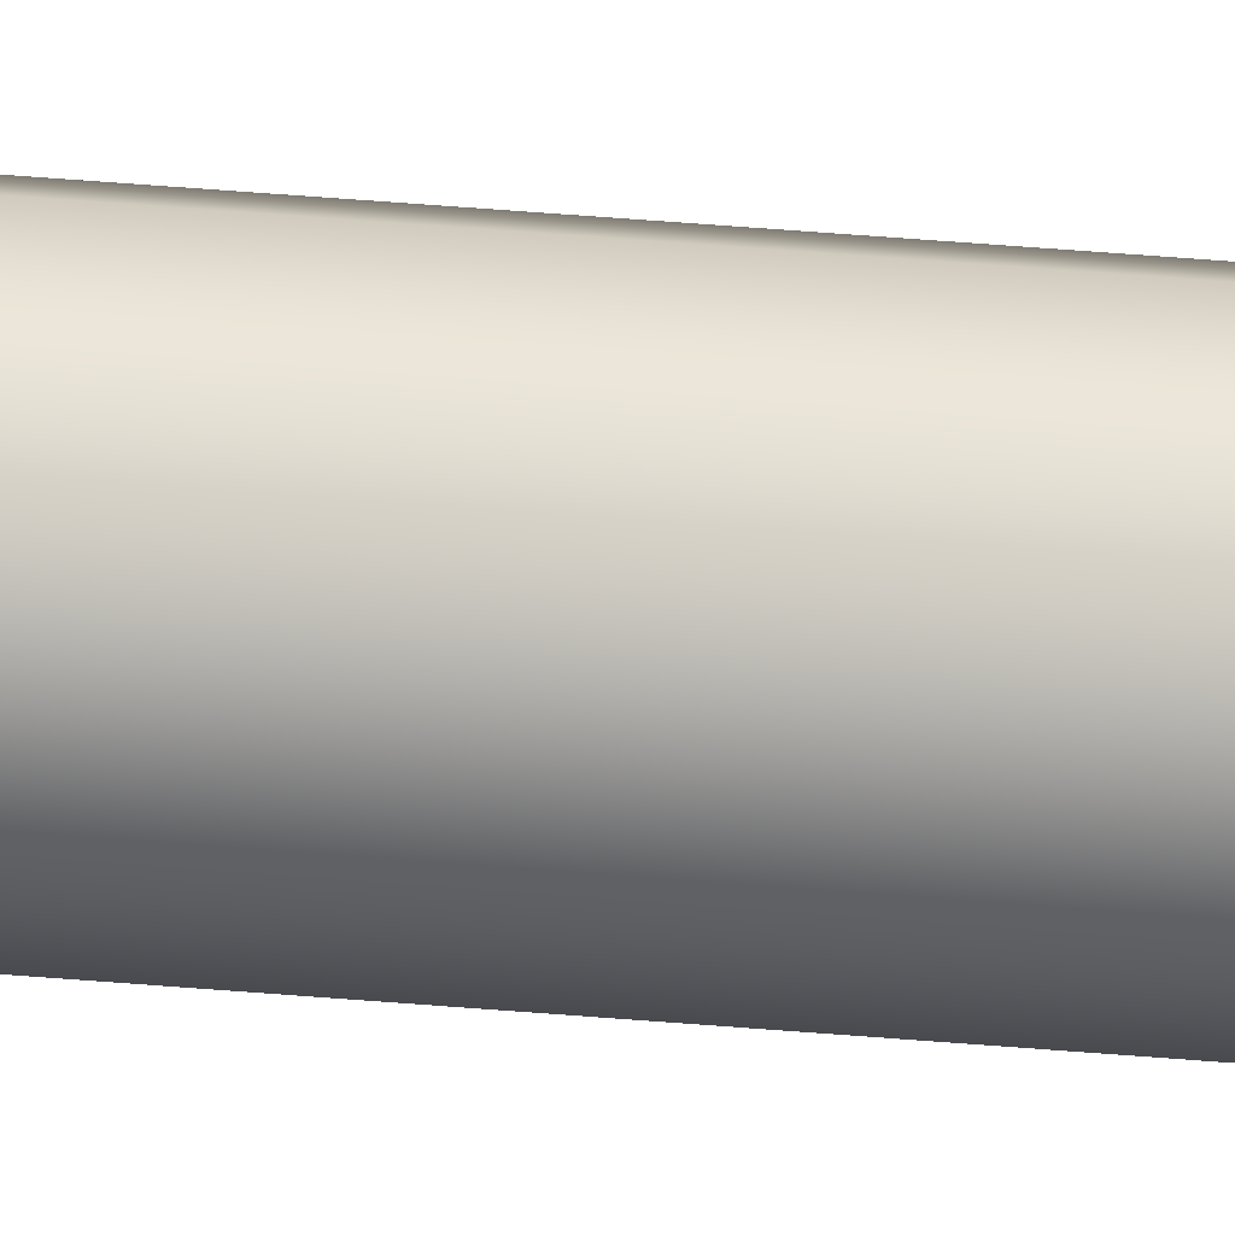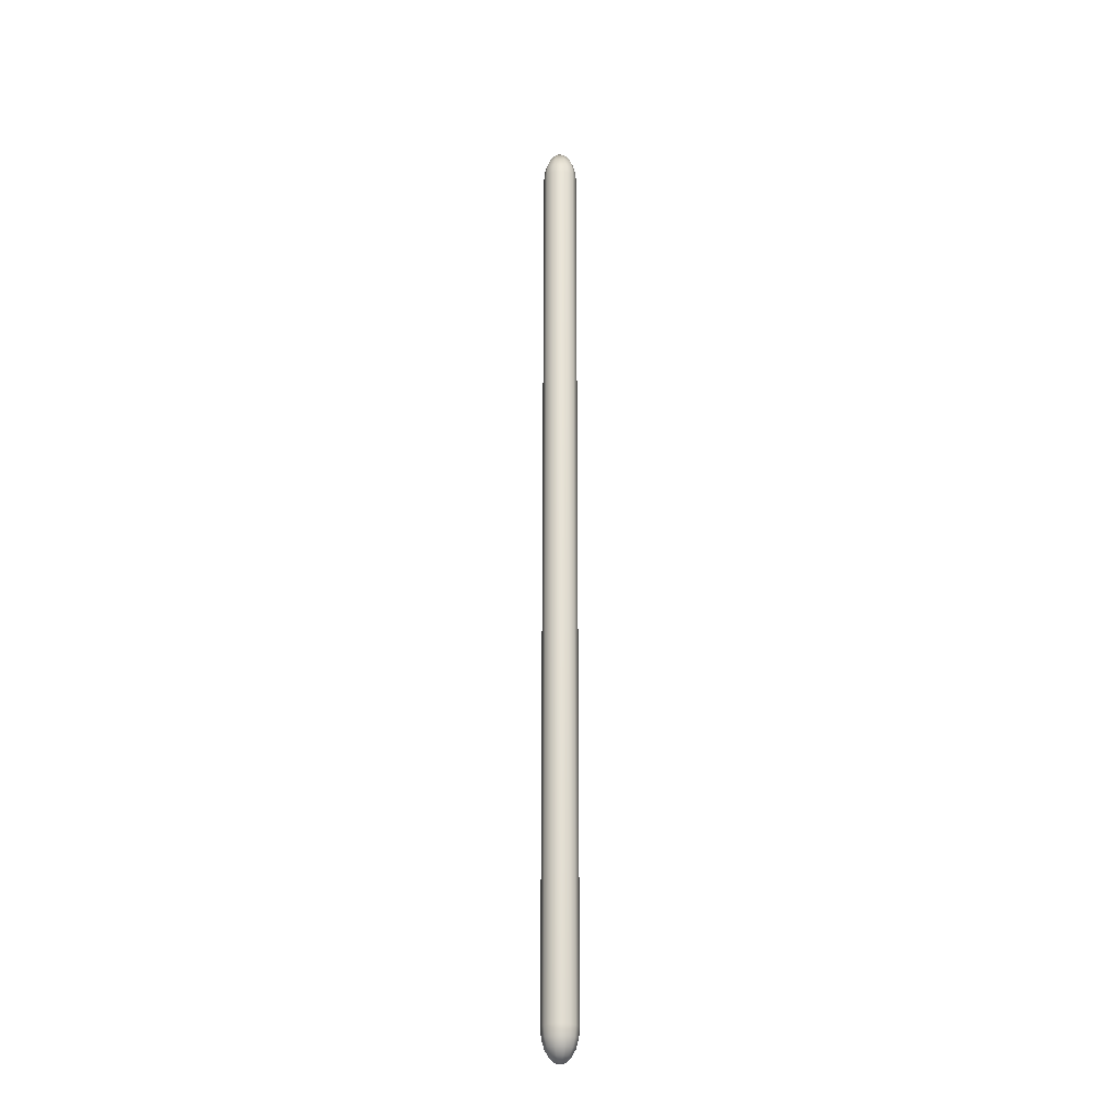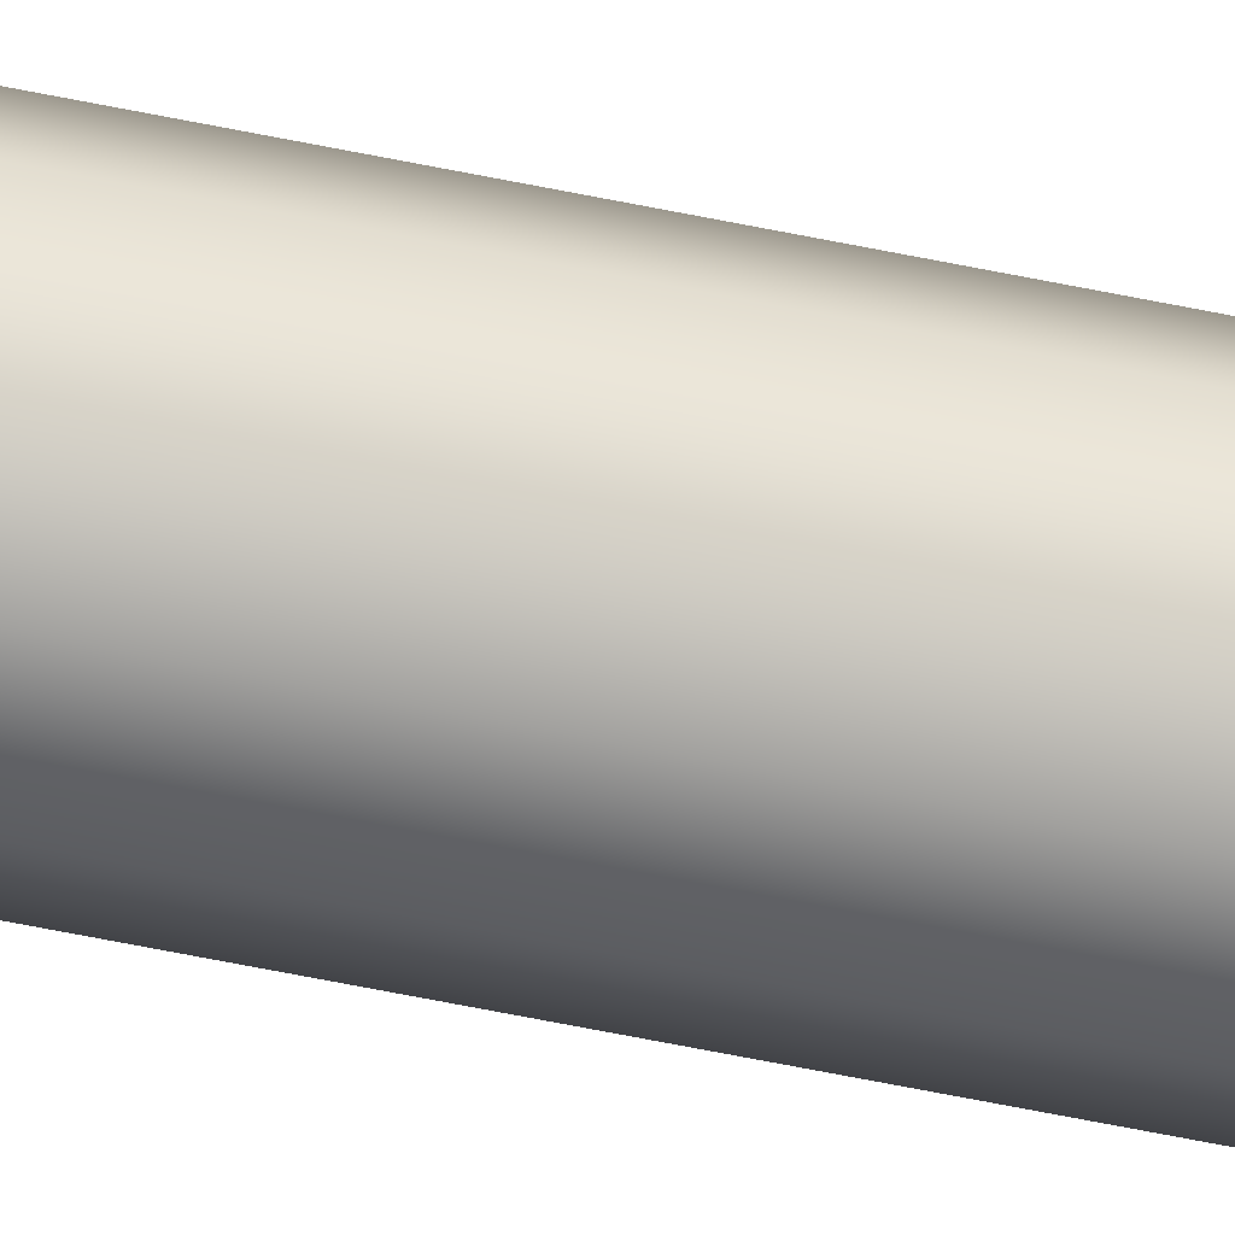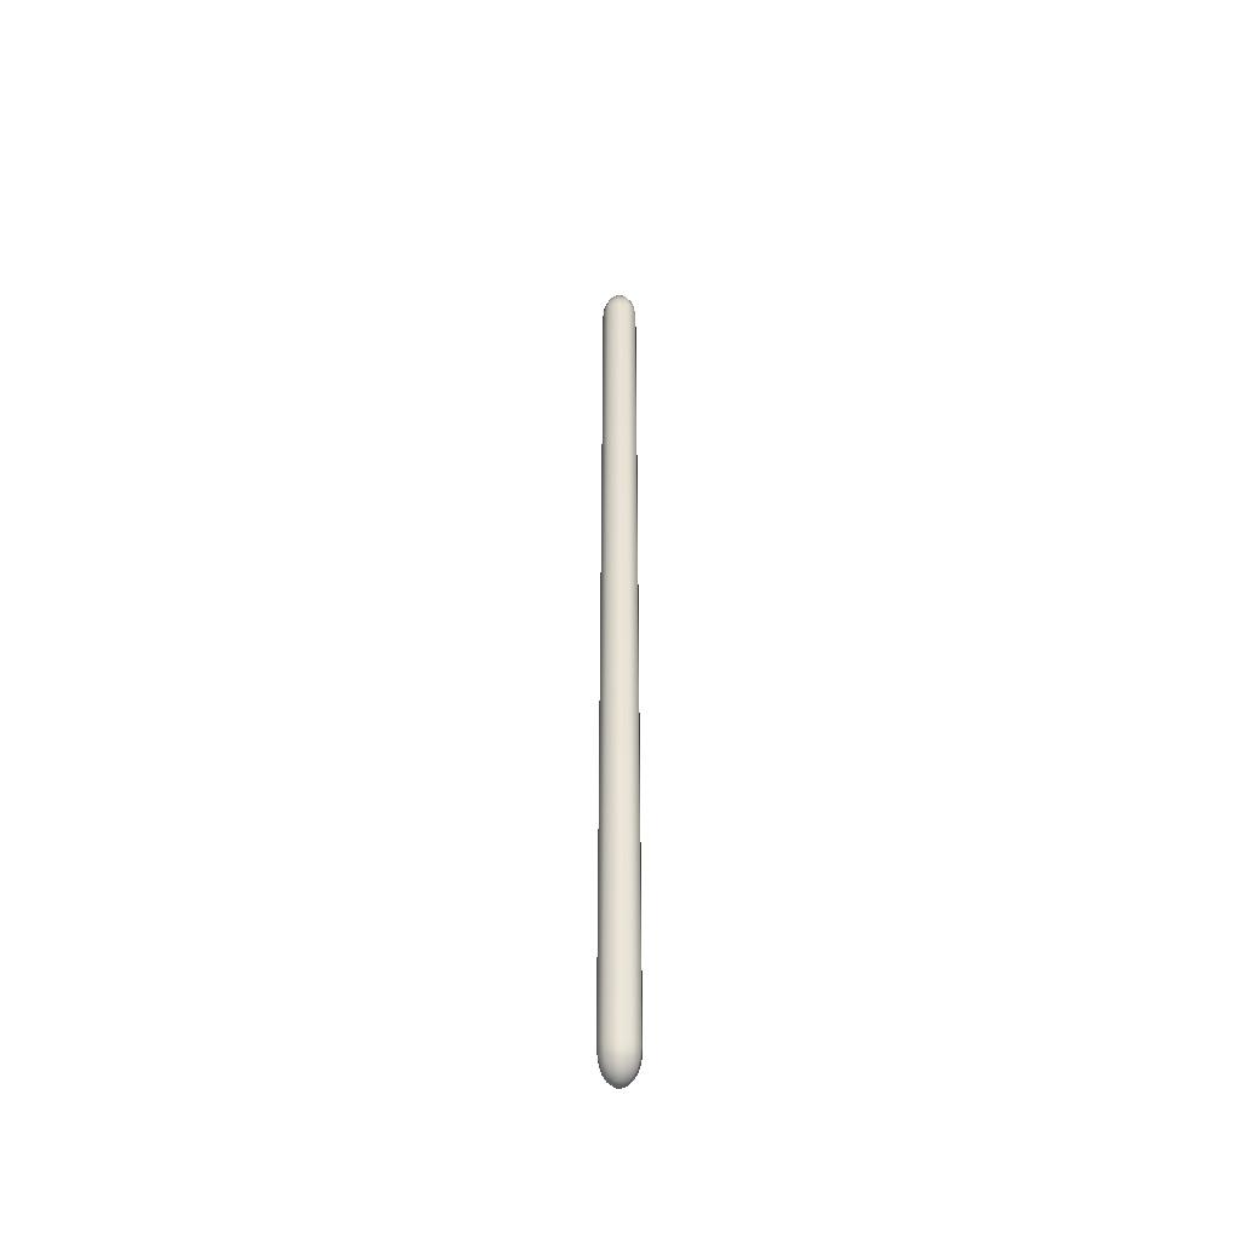
<metadata>
{"format":"obj","ext":"obj","renderer":"f3d","projection":"perspective","resolution":1024,"background":"white","views":[{"elev":41.0,"azim":-83.8,"up":"+Y"},{"elev":-25.5,"azim":-70.7,"up":"+Z"},{"elev":-54.0,"azim":77.1,"up":"+Y"},{"elev":-46.3,"azim":-48.8,"up":"+Z"}]}
</metadata>
<code>
v  10.89 -7.47 -54.33
v  10.73 -7.47 -54.28
v  10.76 -7.374 -54.28
v  10.84 -7.315 -54.28
v  10.94 -7.315 -54.28
v  11.02 -7.374 -54.28
v  11.05 -7.47 -54.28
v  11.02 -7.566 -54.28
v  10.94 -7.625 -54.28
v  10.84 -7.625 -54.28
v  10.76 -7.566 -54.28
v  10.58 -7.47 -54.14
v  10.64 -7.288 -54.14
v  10.79 -7.175 -54.14
v  10.99 -7.175 -54.14
v  11.14 -7.288 -54.14
v  11.2 -7.47 -54.14
v  11.14 -7.652 -54.14
v  10.99 -7.764 -54.14
v  10.79 -7.764 -54.14
v  10.64 -7.652 -54.14
v  10.46 -7.47 -53.92
v  10.55 -7.219 -53.92
v  10.76 -7.064 -53.92
v  11.02 -7.064 -53.92
v  11.24 -7.219 -53.92
v  11.32 -7.47 -53.92
v  11.24 -7.721 -53.92
v  11.02 -7.875 -53.92
v  10.76 -7.875 -53.92
v  10.55 -7.721 -53.92
v  10.39 -7.47 -53.65
v  10.48 -7.175 -53.65
v  10.74 -6.993 -53.65
v  11.05 -6.993 -53.65
v  11.3 -7.175 -53.65
v  11.39 -7.47 -53.65
v  11.3 -7.764 -53.65
v  11.05 -7.947 -53.65
v  10.74 -7.947 -53.65
v  10.48 -7.764 -53.65
v  10.36 -7.47 -53.35
v  10.46 -7.16 -53.35
v  10.73 -6.969 -53.35
v  11.05 -6.969 -53.35
v  11.32 -7.16 -53.35
v  11.42 -7.47 -53.35
v  11.32 -7.78 -53.35
v  11.05 -7.971 -53.35
v  10.73 -7.971 -53.35
v  10.46 -7.78 -53.35
v  10.36 -7.47 -25.79
v  10.46 -7.16 -25.79
v  10.73 -6.969 -25.79
v  11.05 -6.969 -25.79
v  11.32 -7.16 -25.79
v  11.42 -7.47 -25.79
v  11.32 -7.78 -25.79
v  11.05 -7.971 -25.79
v  10.73 -7.971 -25.79
v  10.46 -7.78 -25.79
v  10.39 -7.47 -25.49
v  10.48 -7.175 -25.49
v  10.74 -6.993 -25.49
v  11.05 -6.993 -25.49
v  11.3 -7.175 -25.49
v  11.39 -7.47 -25.49
v  11.3 -7.764 -25.49
v  11.05 -7.947 -25.49
v  10.74 -7.947 -25.49
v  10.48 -7.764 -25.49
v  10.46 -7.47 -25.22
v  10.55 -7.219 -25.22
v  10.76 -7.064 -25.22
v  11.02 -7.064 -25.22
v  11.24 -7.219 -25.22
v  11.32 -7.47 -25.22
v  11.24 -7.721 -25.22
v  11.02 -7.875 -25.22
v  10.76 -7.875 -25.22
v  10.55 -7.721 -25.22
v  10.58 -7.47 -25
v  10.64 -7.288 -25
v  10.79 -7.175 -25
v  10.99 -7.175 -25
v  11.14 -7.288 -25
v  11.2 -7.47 -25
v  11.14 -7.652 -25
v  10.99 -7.764 -25
v  10.79 -7.764 -25
v  10.64 -7.652 -25
v  10.73 -7.47 -24.86
v  10.76 -7.374 -24.86
v  10.84 -7.315 -24.86
v  10.94 -7.315 -24.86
v  11.02 -7.374 -24.86
v  11.05 -7.47 -24.86
v  11.02 -7.566 -24.86
v  10.94 -7.625 -24.86
v  10.84 -7.625 -24.86
v  10.76 -7.566 -24.86
v  10.89 -7.47 -24.81
g Capsule001
f 1 2 3
f 1 3 4
f 1 4 5
f 1 5 6
f 1 6 7
f 1 7 8
f 1 8 9
f 1 9 10
f 1 10 11
f 1 11 2
f 3 2 12 13
f 4 3 13 14
f 5 4 14 15
f 6 5 15 16
f 7 6 16 17
f 8 7 17 18
f 9 8 18 19
f 10 9 19 20
f 11 10 20 21
f 2 11 21 12
f 13 12 22 23
f 14 13 23 24
f 15 14 24 25
f 16 15 25 26
f 17 16 26 27
f 18 17 27 28
f 19 18 28 29
f 20 19 29 30
f 21 20 30 31
f 12 21 31 22
f 23 22 32 33
f 24 23 33 34
f 25 24 34 35
f 26 25 35 36
f 27 26 36 37
f 28 27 37 38
f 29 28 38 39
f 30 29 39 40
f 31 30 40 41
f 22 31 41 32
f 33 32 42 43
f 34 33 43 44
f 35 34 44 45
f 36 35 45 46
f 37 36 46 47
f 38 37 47 48
f 39 38 48 49
f 40 39 49 50
f 41 40 50 51
f 32 41 51 42
f 43 42 52 53
f 44 43 53 54
f 45 44 54 55
f 46 45 55 56
f 47 46 56 57
f 48 47 57 58
f 49 48 58 59
f 50 49 59 60
f 51 50 60 61
f 42 51 61 52
f 53 52 62 63
f 54 53 63 64
f 55 54 64 65
f 56 55 65 66
f 57 56 66 67
f 58 57 67 68
f 59 58 68 69
f 60 59 69 70
f 61 60 70 71
f 52 61 71 62
f 63 62 72 73
f 64 63 73 74
f 65 64 74 75
f 66 65 75 76
f 67 66 76 77
f 68 67 77 78
f 69 68 78 79
f 70 69 79 80
f 71 70 80 81
f 62 71 81 72
f 73 72 82 83
f 74 73 83 84
f 75 74 84 85
f 76 75 85 86
f 77 76 86 87
f 78 77 87 88
f 79 78 88 89
f 80 79 89 90
f 81 80 90 91
f 72 81 91 82
f 83 82 92 93
f 84 83 93 94
f 85 84 94 95
f 86 85 95 96
f 87 86 96 97
f 88 87 97 98
f 89 88 98 99
f 90 89 99 100
f 91 90 100 101
f 82 91 101 92
f 92 102 93
f 93 102 94
f 94 102 95
f 95 102 96
f 96 102 97
f 97 102 98
f 98 102 99
f 99 102 100
f 100 102 101
f 101 102 92

</code>
